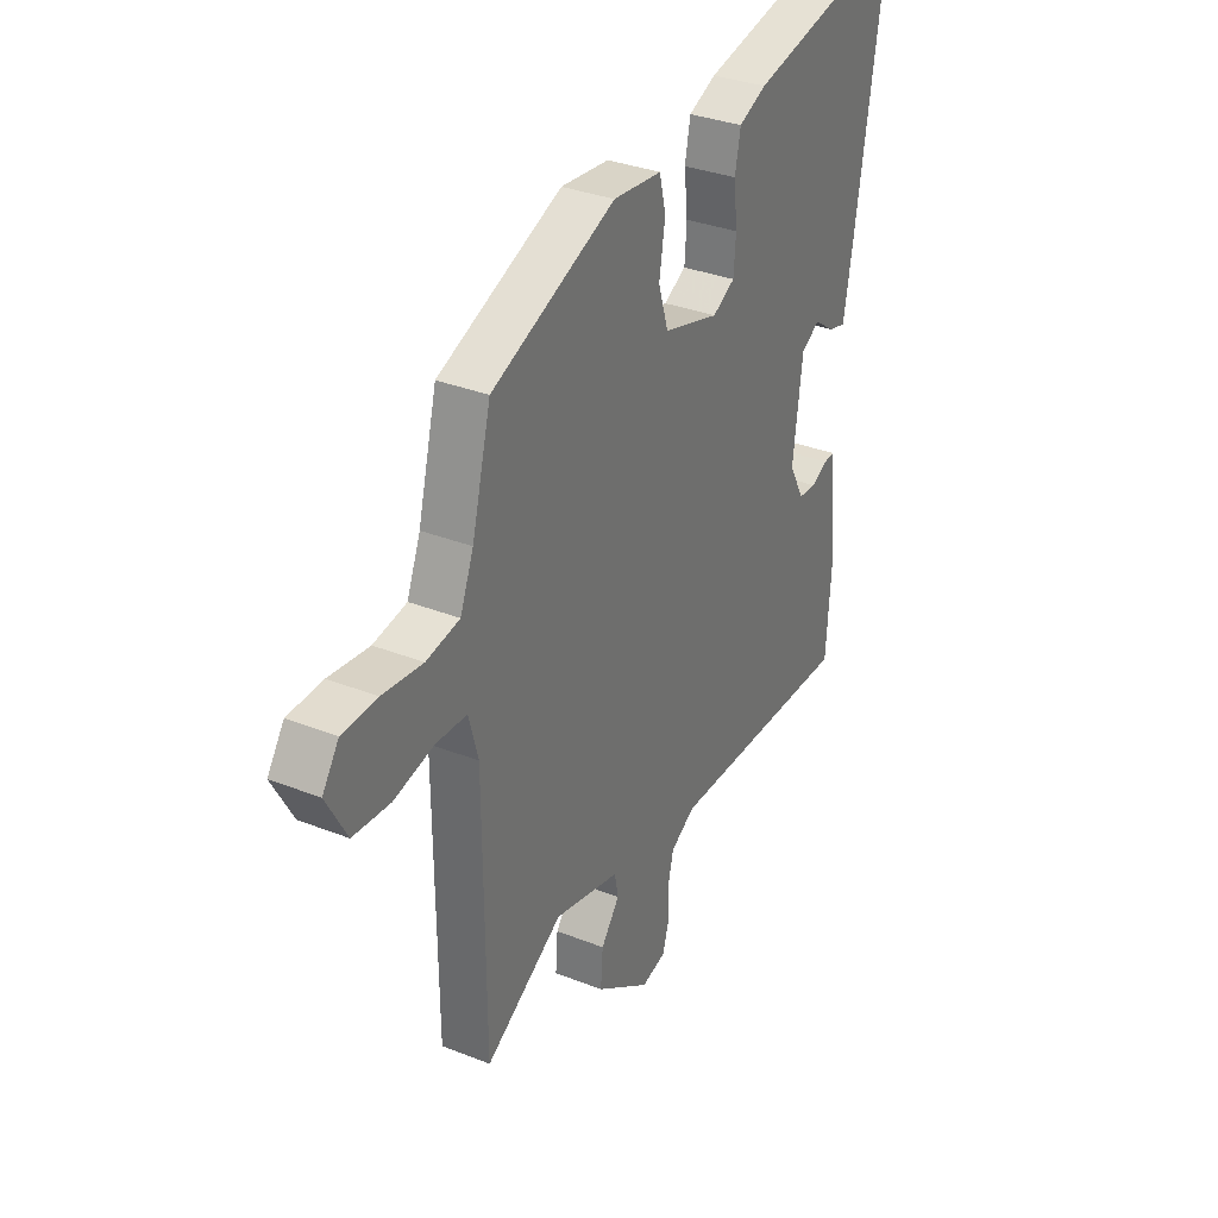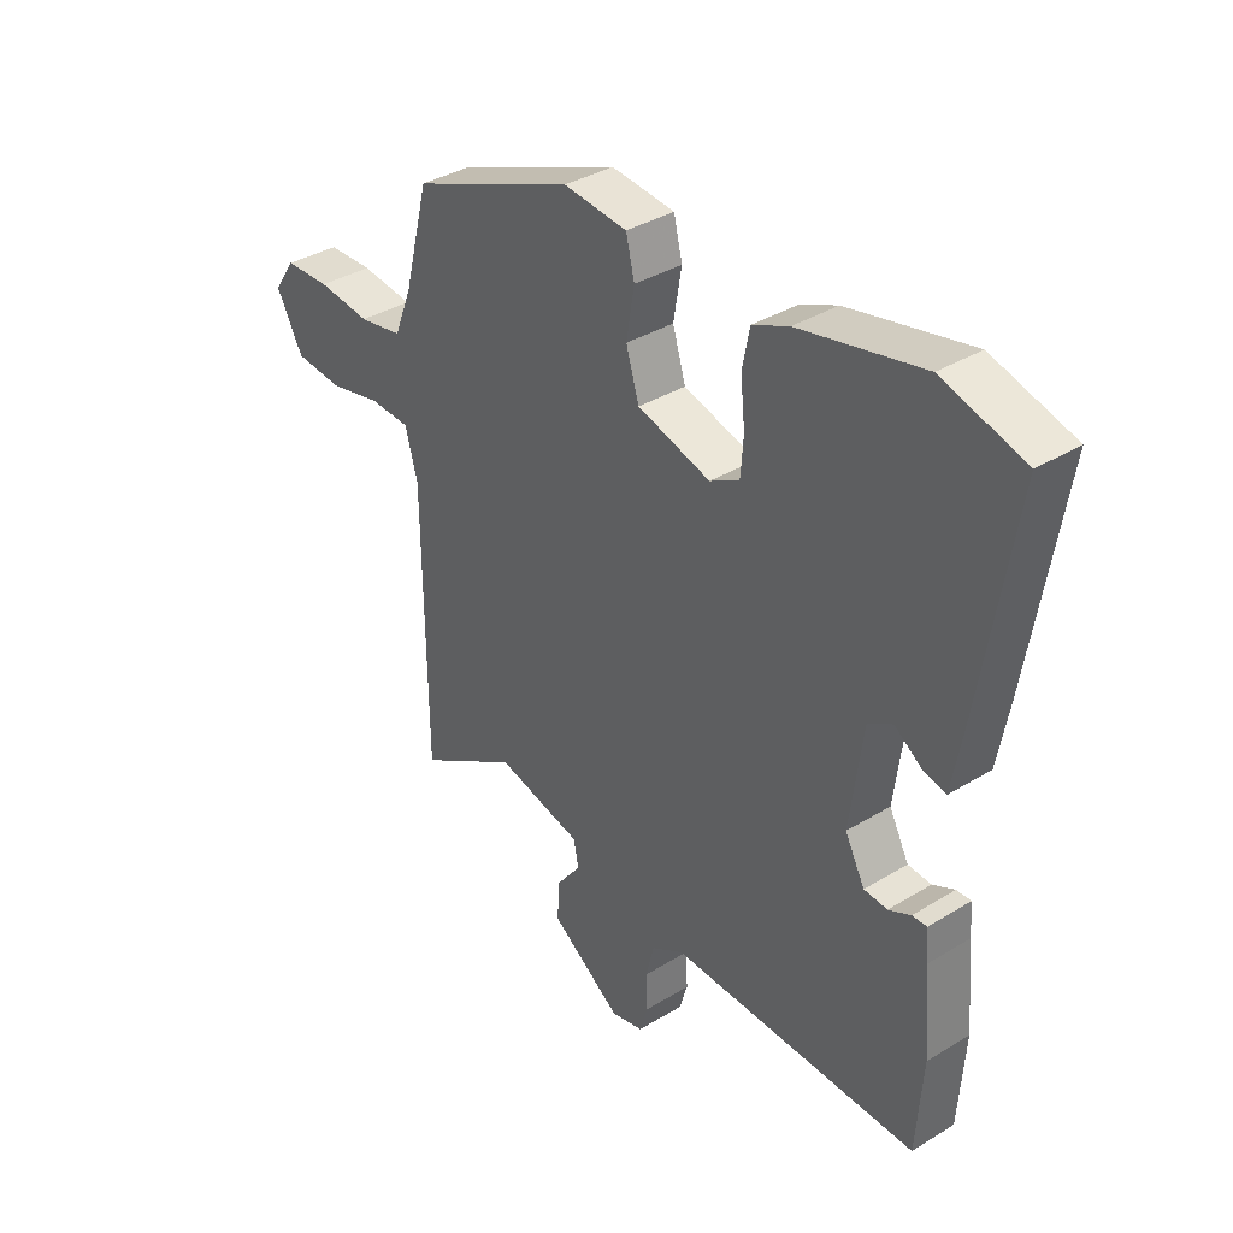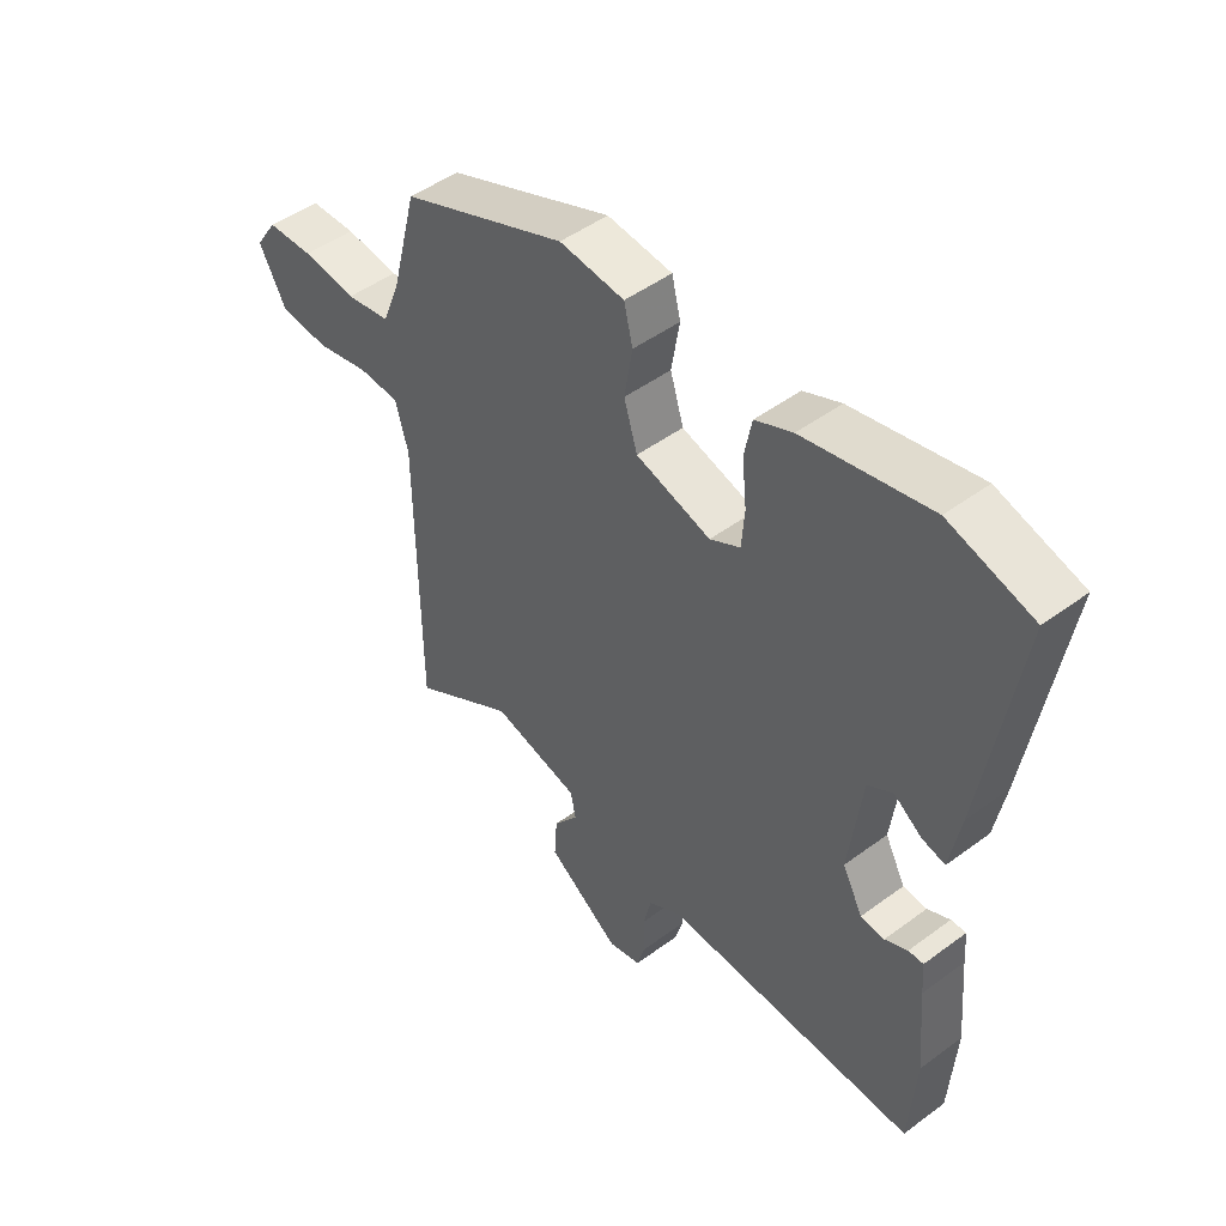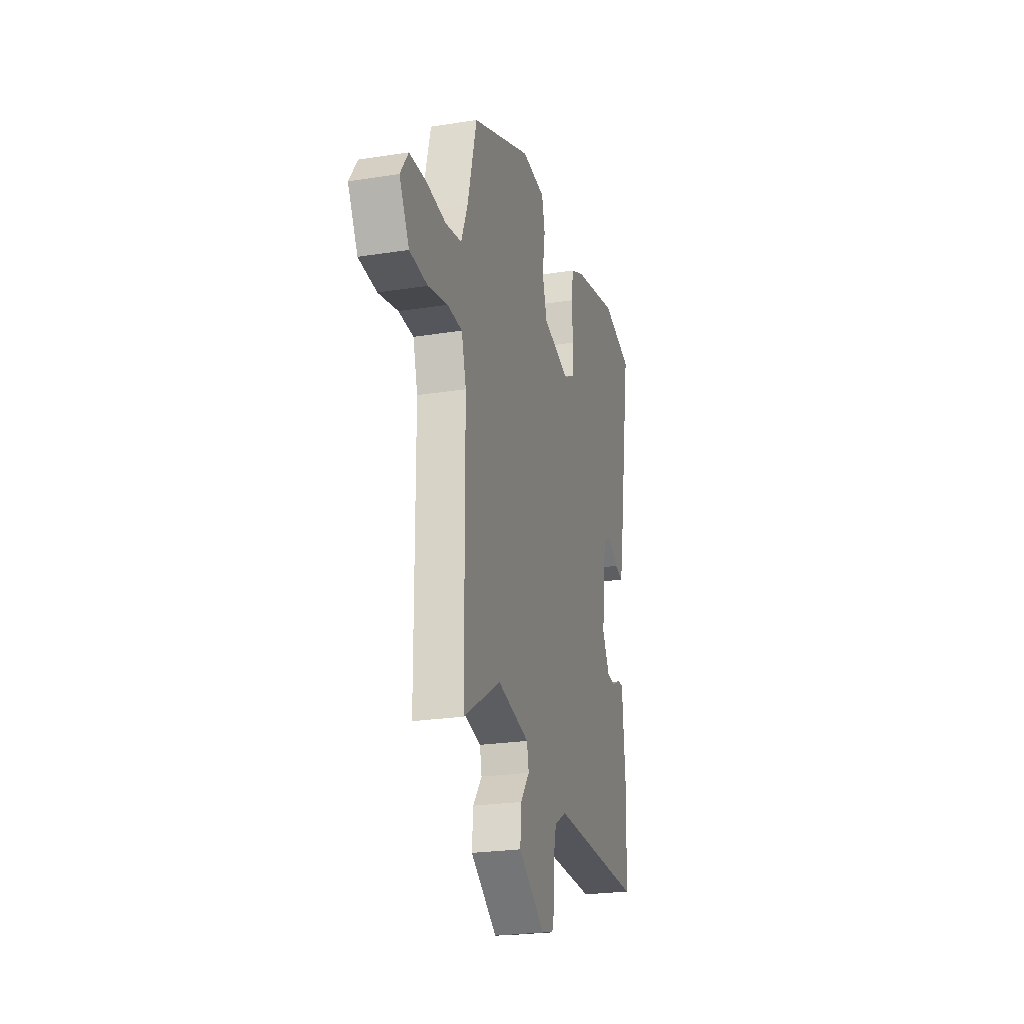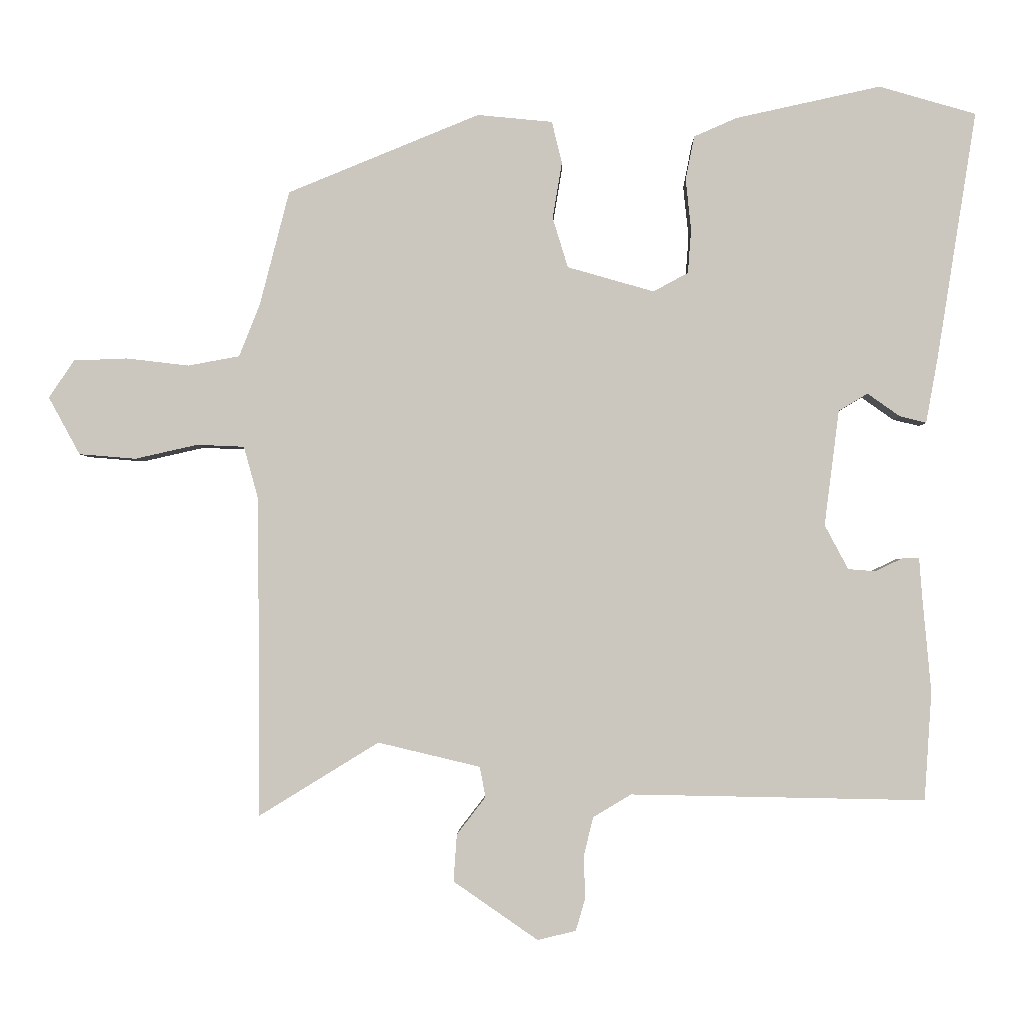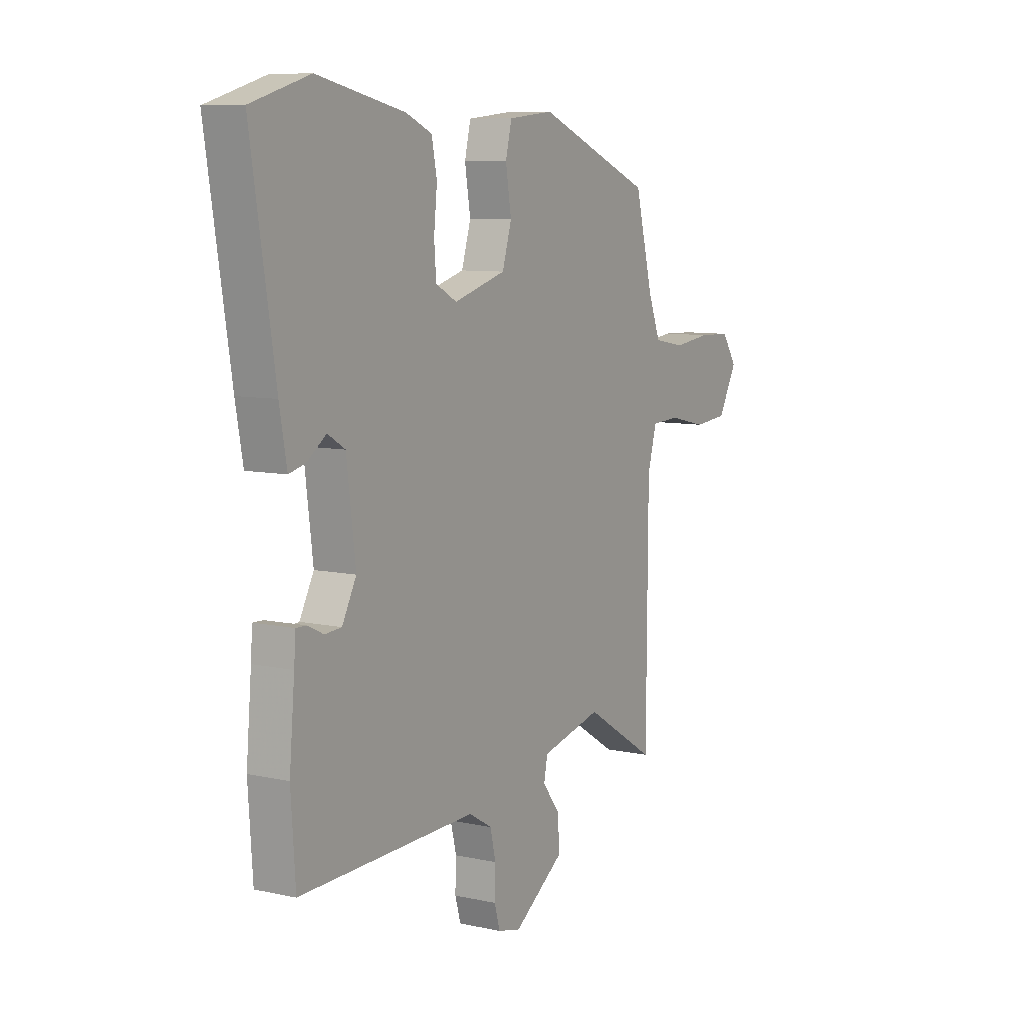
<metadata>
{"format":"obj","ext":"obj","renderer":"f3d","projection":"perspective","resolution":1024,"background":"white","views":[{"elev":33.1,"azim":118.6,"up":"+Z"},{"elev":36.4,"azim":-128.6,"up":"+Z"},{"elev":47.8,"azim":-129.8,"up":"+Z"},{"elev":-23.9,"azim":104.8,"up":"+Z"},{"elev":-2.2,"azim":-179.0,"up":"+Z"},{"elev":8.6,"azim":-59.3,"up":"+Z"}]}
</metadata>
<code>
v 0.458 0.07 0.361
v 0.502 0.07 0.19
v 0.533 0.07 0.112
v 0.61 0.07 0.098
v 0.703 0.07 0.109
v 0.783 0.07 0.106
v 0.821 0.07 0.05
v 0.774 0.07 -0.036
v 0.689 0.07 -0.043
v 0.596 0.07 -0.022
v 0.525 0.07 -0.025
v 0.503 0.07 -0.105
v 0.5 0.07 -0.58
v 0.321 0.07 -0.47
v 0.169 0.07 -0.506
v 0.16 0.07 -0.551
v 0.203 0.07 -0.607
v 0.208 0.07 -0.677
v 0.082 0.07 -0.764
v 0.025 0.07 -0.75
v 0.011 0.07 -0.702
v 0.013 0.07 -0.639
v -0.001 0.07 -0.581
v -0.058 0.07 -0.547
v -0.496 0.07 -0.555
v -0.507 0.07 -0.394
v -0.494 0.07 -0.248
v -0.49 0.07 -0.193
v -0.464 0.07 -0.194
v -0.425 0.07 -0.213
v -0.384 0.07 -0.21
v -0.349 0.07 -0.144
v -0.371 0.07 0.028
v -0.414 0.07 0.054
v -0.462 0.07 0.02
v -0.502 0.07 0.01
v -0.52 0.07 0.109
v -0.579 0.07 0.477
v -0.435 0.07 0.519
v -0.219 0.07 0.472
v -0.155 0.07 0.444
v -0.142 0.07 0.379
v -0.15 0.07 0.302
v -0.145 0.07 0.237
v -0.093 0.07 0.209
v 0.036 0.07 0.246
v 0.059 0.07 0.321
v 0.045 0.07 0.405
v 0.06 0.07 0.467
v 0.172 0.07 0.478
v 0.458 0 0.361
v 0.502 0 0.19
v 0.533 0 0.112
v 0.61 0 0.098
v 0.703 0 0.109
v 0.783 0 0.106
v 0.821 0 0.05
v 0.774 0 -0.036
v 0.689 0 -0.043
v 0.596 0 -0.022
v 0.525 0 -0.025
v 0.503 0 -0.105
v 0.5 0 -0.58
v 0.321 0 -0.47
v 0.169 0 -0.506
v 0.16 0 -0.551
v 0.203 0 -0.607
v 0.208 0 -0.677
v 0.082 0 -0.764
v 0.025 0 -0.75
v 0.011 0 -0.702
v 0.013 0 -0.639
v -0.001 0 -0.581
v -0.058 0 -0.547
v -0.496 0 -0.555
v -0.507 0 -0.394
v -0.494 0 -0.248
v -0.49 0 -0.193
v -0.464 0 -0.194
v -0.425 0 -0.213
v -0.384 0 -0.21
v -0.349 0 -0.144
v -0.371 0 0.028
v -0.414 0 0.054
v -0.462 0 0.02
v -0.502 0 0.01
v -0.52 0 0.109
v -0.579 0 0.477
v -0.435 0 0.519
v -0.219 0 0.472
v -0.155 0 0.444
v -0.142 0 0.379
v -0.15 0 0.302
v -0.145 0 0.237
v -0.093 0 0.209
v 0.036 0 0.246
v 0.059 0 0.321
v 0.045 0 0.405
v 0.06 0 0.467
v 0.172 0 0.478
f 47 48 49 50
f 46 47 50 1
f 45 46 1 2
f 40 41 42 43
f 40 43 44
f 39 40 44
f 38 39 44
f 37 38 44
f 34 35 36 37
f 34 37 44 45
f 27 28 29 30
f 27 30 31
f 24 25 26 27
f 23 24 27 31
f 19 20 21 22
f 19 22 23
f 16 17 18 19
f 15 16 19 23
f 12 13 14
f 11 12 14 15
f 7 8 9 10
f 7 10 11
f 4 5 6 7
f 3 4 7 11
f 33 34 45 2
f 15 23 31 32
f 11 15 32 33
f 2 3 11 33
f 100 99 98 97
f 51 100 97 96
f 52 51 96 95
f 93 92 91 90
f 94 93 90
f 94 90 89
f 94 89 88
f 94 88 87
f 87 86 85 84
f 95 94 87 84
f 80 79 78 77
f 81 80 77
f 77 76 75 74
f 81 77 74 73
f 72 71 70 69
f 73 72 69
f 69 68 67 66
f 73 69 66 65
f 64 63 62
f 65 64 62 61
f 60 59 58 57
f 61 60 57
f 57 56 55 54
f 61 57 54 53
f 52 95 84 83
f 82 81 73 65
f 83 82 65 61
f 83 61 53 52
f 1 51 52 2
f 2 52 53 3
f 3 53 54 4
f 4 54 55 5
f 5 55 56 6
f 6 56 57 7
f 7 57 58 8
f 8 58 59 9
f 9 59 60 10
f 10 60 61 11
f 11 61 62 12
f 12 62 63 13
f 13 63 64 14
f 14 64 65 15
f 15 65 66 16
f 16 66 67 17
f 17 67 68 18
f 18 68 69 19
f 19 69 70 20
f 20 70 71 21
f 21 71 72 22
f 22 72 73 23
f 23 73 74 24
f 24 74 75 25
f 25 75 76 26
f 26 76 77 27
f 27 77 78 28
f 28 78 79 29
f 29 79 80 30
f 30 80 81 31
f 31 81 82 32
f 32 82 83 33
f 33 83 84 34
f 34 84 85 35
f 35 85 86 36
f 36 86 87 37
f 37 87 88 38
f 38 88 89 39
f 39 89 90 40
f 40 90 91 41
f 41 91 92 42
f 42 92 93 43
f 43 93 94 44
f 44 94 95 45
f 45 95 96 46
f 46 96 97 47
f 47 97 98 48
f 48 98 99 49
f 49 99 100 50
f 50 100 51 1

</code>
